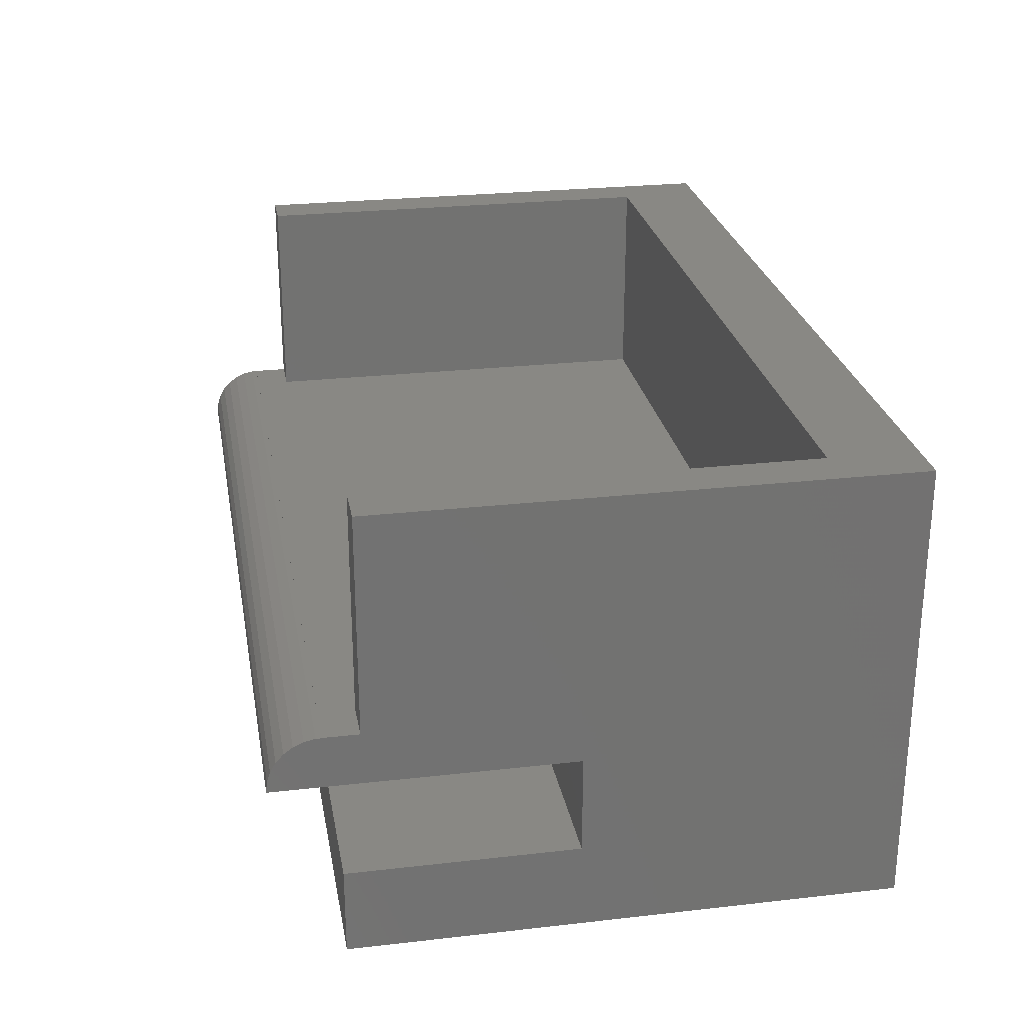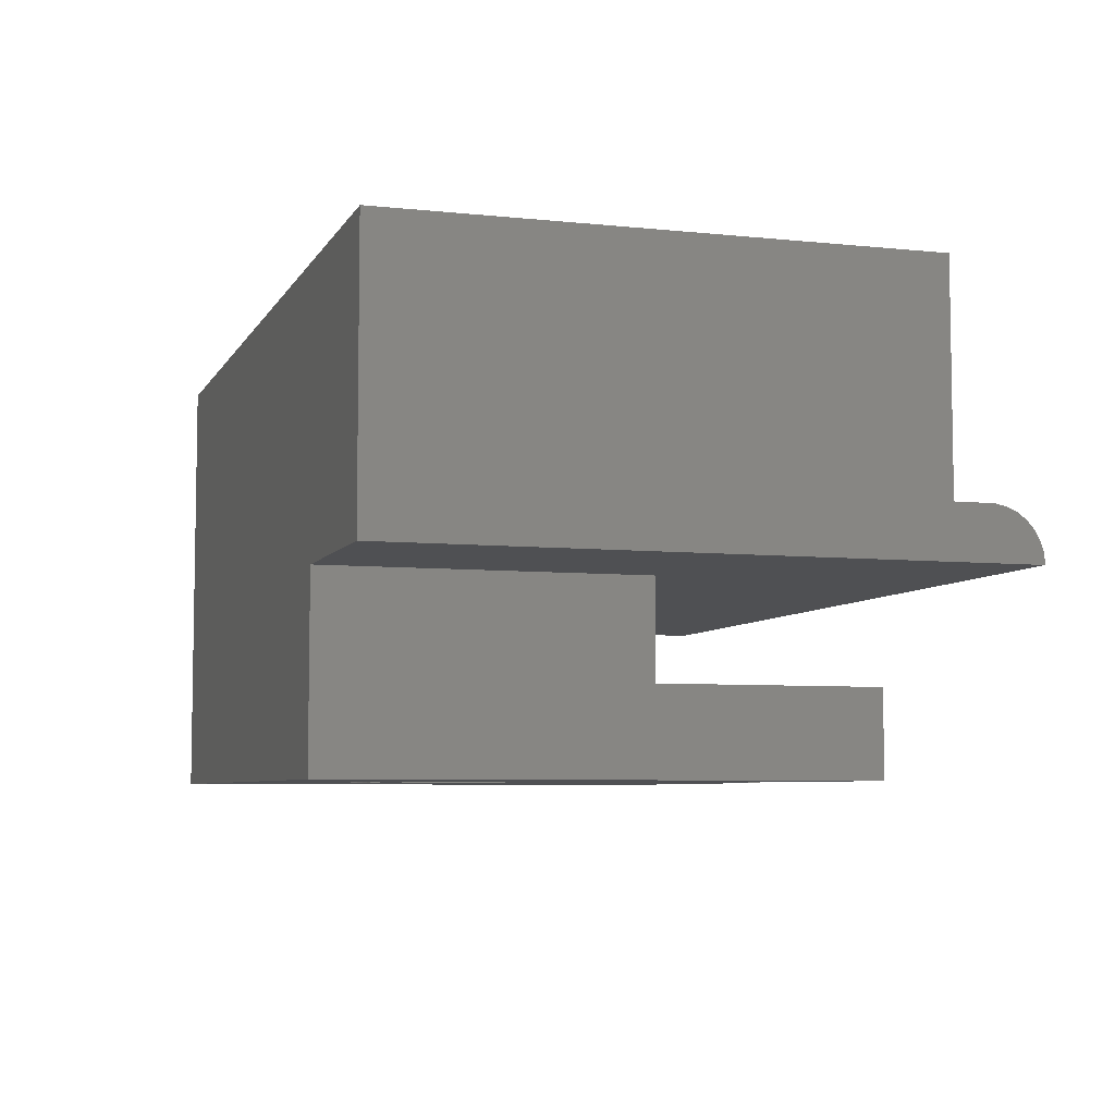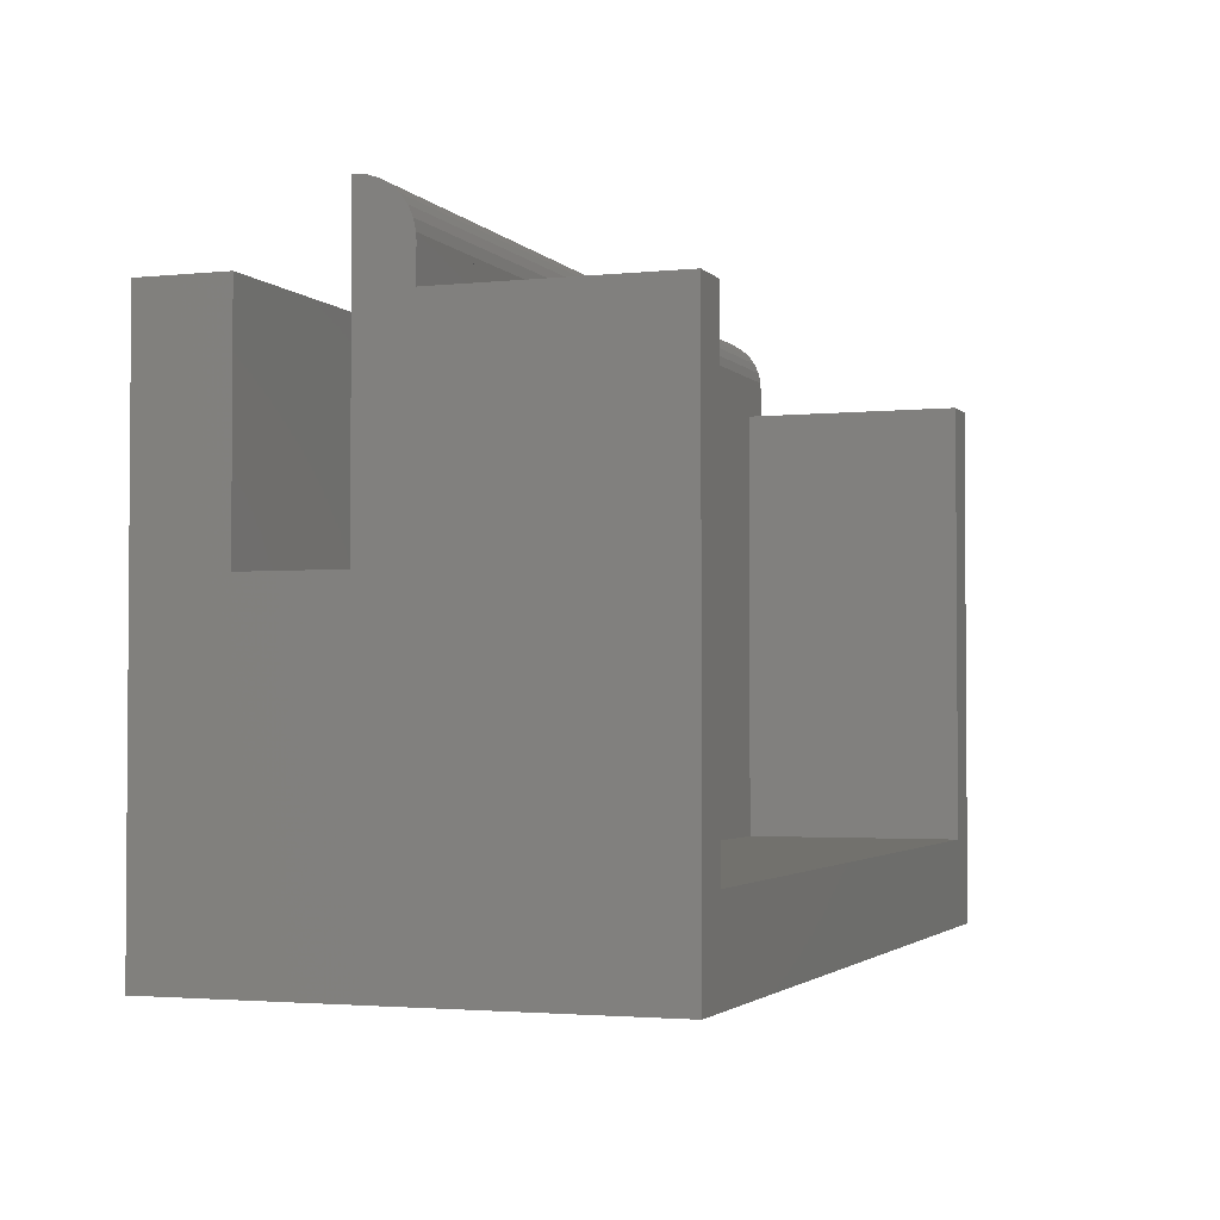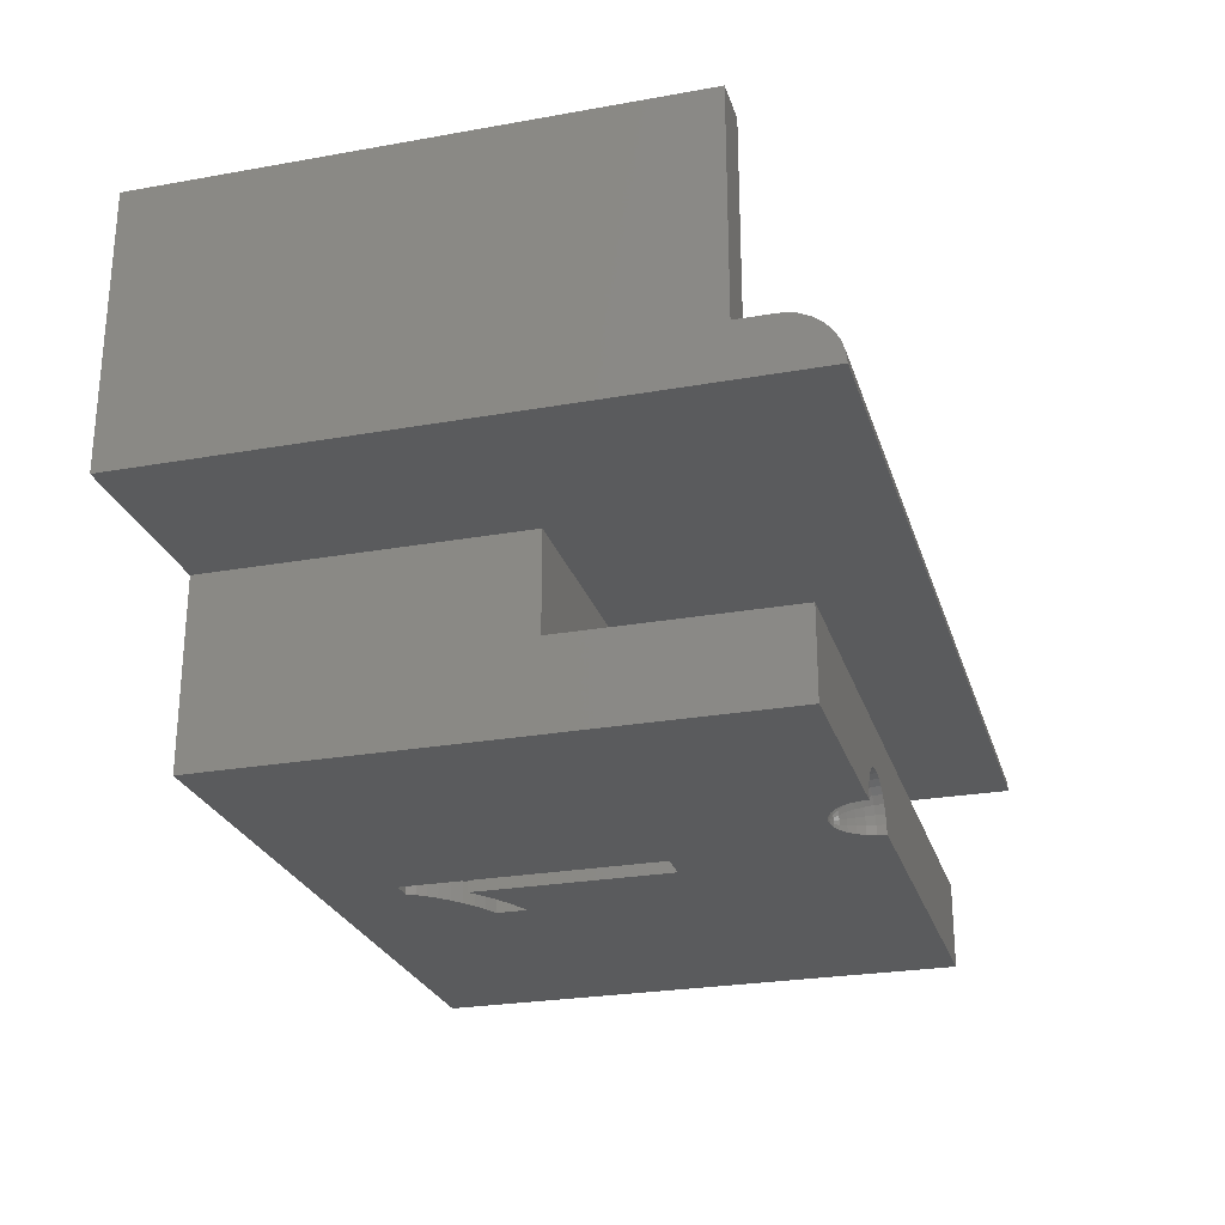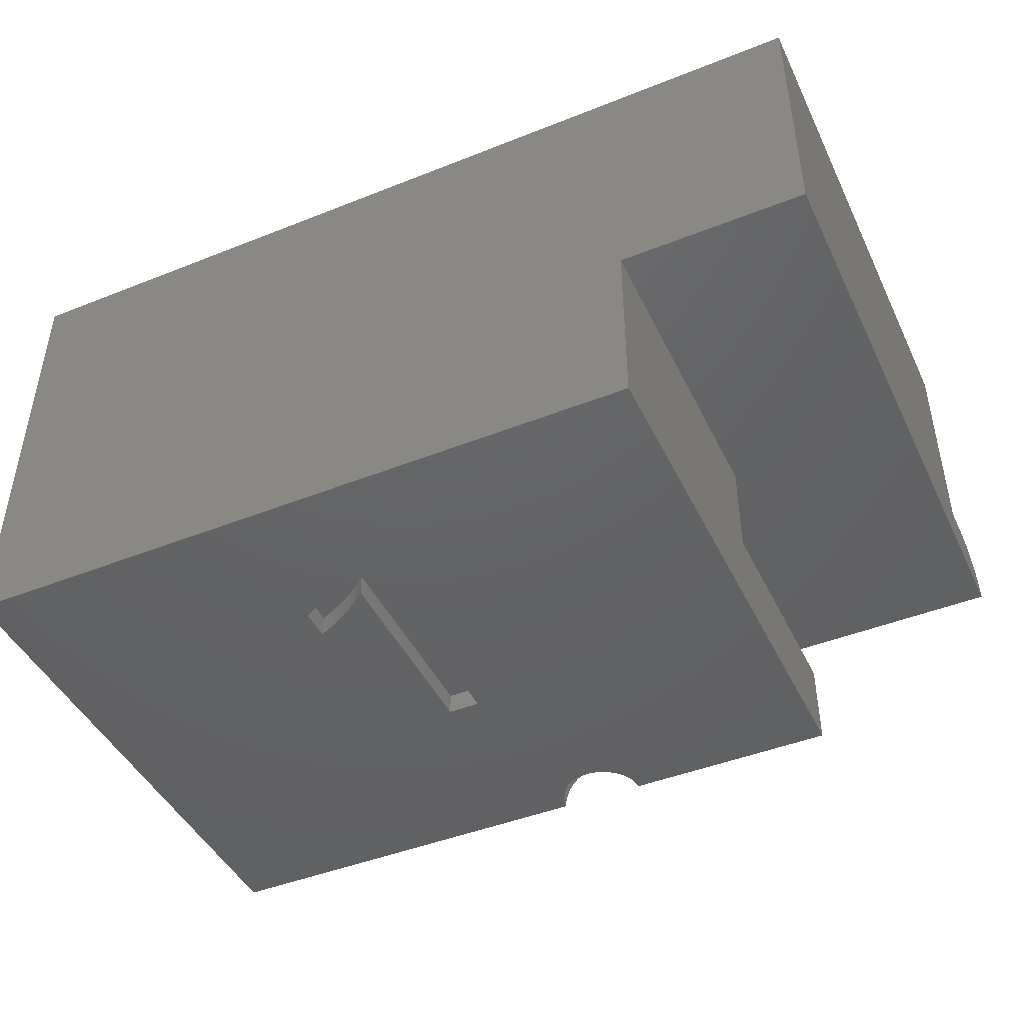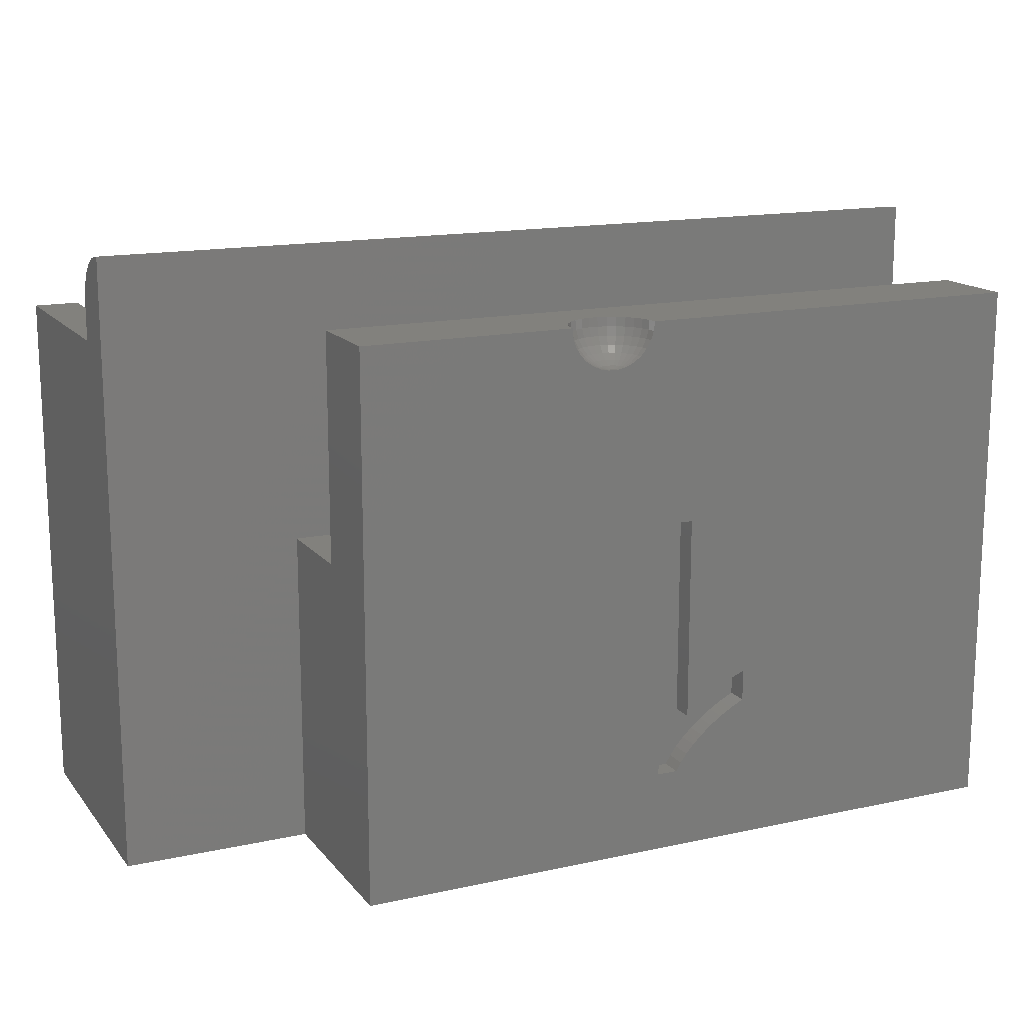
<metadata>
{"format":"stl","ext":"stl","renderer":"f3d","projection":"perspective","resolution":1024,"background":"white","views":[{"elev":26.1,"azim":79.8,"up":"+Y"},{"elev":-6.2,"azim":-107.5,"up":"+Y"},{"elev":-2.5,"azim":109.9,"up":"+Z"},{"elev":-25.7,"azim":-74.1,"up":"+Y"},{"elev":-45.1,"azim":-155.3,"up":"+Y"},{"elev":15.3,"azim":-24.9,"up":"+Z"}]}
</metadata>
<code>
# stl→obj: 218 verts, 432 faces
v 1 -2.25 10.47
v 1 -4.25 10.47
v 1 -2.25 5.287
v 1 0 10.8
v 1 1.193 10.93
v 1 1.141 11.17
v 1 1.2 10.8
v 1 1.193 10.8
v 1 1.2 10
v 1 0 5.287
v 1 6.2 10
v 1 1.039 11.4
v 1 0.8918 11.6
v 1 0.7053 11.77
v 1 0.4881 11.9
v 1 0.2495 11.97
v 1 0 12
v 1 6.2 -2
v 1 -4.25 -2
v -19.3 6.2 10
v -18.3 1.2 10
v -18.3 6.2 10
v -19.3 1.2 10
v 0 6.2 10
v 0 1.2 10
v -19.3 6.2 -2
v -19.3 1.193 10.8
v -19.3 1.2 10.8
v -19.3 0 10.8
v -19.3 1.193 10.93
v -19.3 1.141 11.17
v -19.3 1.039 11.4
v -19.3 0.8918 11.6
v -19.3 0.7053 11.77
v -19.3 0.4881 11.9
v -19.3 0 -2
v -19.3 0.2495 11.97
v -19.3 0 12
v 0 6.2 0
v -18.3 6.2 0
v -15.01 0 -2
v -15.01 -4.25 -2
v -15.01 0 5.287
v 0 1.2 0
v -18.3 1.2 0
v -8.172 -4.042 10.47
v -8.15 -4.25 10.47
v -8.236 -3.843 10.47
v -8.341 -3.662 10.47
v -8.481 -3.507 10.47
v -8.65 -3.384 10.47
v -8.841 -3.299 10.47
v -9.045 -3.255 10.47
v -15.01 -2.25 10.47
v -9.255 -3.255 10.47
v -9.459 -3.299 10.47
v -9.65 -3.384 10.47
v -9.819 -3.507 10.47
v -9.959 -3.662 10.47
v -10.06 -3.843 10.47
v -10.13 -4.042 10.47
v -15.01 -4.25 10.47
v -10.15 -4.25 10.47
v -15.01 -2.25 5.287
v -7.114 -4.25 5.85
v -5.826 -4.25 1.995
v -5.649 -4.25 2.066
v -6.013 -4.25 1.908
v -6.211 -4.25 1.806
v -6.42 -4.25 1.688
v -6.625 -4.25 1.562
v -6.808 -4.25 1.435
v -6.972 -4.25 1.309
v -7.114 -4.25 1.183
v -10.13 -4.25 10.27
v -10.06 -4.25 10.07
v -9.959 -4.25 9.887
v -9.819 -4.25 9.732
v -7.846 -4.25 5.85
v -9.65 -4.25 9.609
v -9.459 -4.25 9.524
v -9.255 -4.25 9.48
v -9.045 -4.25 9.48
v -7.846 -4.25 -0.1392
v -7.375 -4.25 -0.1392
v -8.172 -4.25 10.27
v -8.236 -4.25 10.07
v -8.341 -4.25 9.887
v -8.481 -4.25 9.732
v -8.65 -4.25 9.609
v -8.841 -4.25 9.524
v -5.649 -4.25 1.358
v -5.947 -4.25 1.206
v -6.225 -4.25 1.039
v -6.484 -4.25 0.8561
v -6.724 -4.25 0.6582
v -6.937 -4.25 0.4543
v -7.116 -4.25 0.2534
v -7.262 -4.25 0.05557
v -8.609 -3.649 9.887
v -8.609 -3.857 9.732
v -8.495 -3.774 9.887
v -8.256 -4.06 10.07
v -8.411 -3.921 9.887
v -8.359 -4.082 9.887
v -9.4 -3.481 9.887
v -9.555 -3.549 9.887
v -9.485 -3.671 9.732
v -9.761 -3.571 10.07
v -9.941 -3.675 10.27
v -9.889 -3.713 10.07
v -8.539 -3.978 9.732
v -8.693 -4.047 9.609
v -8.495 -4.111 9.732
v -8.815 -3.878 9.609
v -8.943 -4.02 9.524
v -8.745 -3.956 9.609
v -10.04 -3.852 10.27
v -9.985 -3.878 10.07
v -9.452 -3.32 10.27
v -9.639 -3.403 10.27
v -9.607 -3.459 10.07
v -9.805 -3.774 9.887
v -9.555 -3.956 9.609
v -9.607 -4.047 9.609
v -9.4 -4.068 9.524
v -9.805 -4.111 9.732
v -9.761 -3.978 9.732
v -8.411 -3.713 10.07
v -8.539 -3.571 10.07
v -8.745 -3.549 9.887
v -8.9 -3.481 9.887
v -8.815 -3.671 9.732
v -8.256 -3.852 10.27
v -8.315 -3.878 10.07
v -8.193 -4.047 10.27
v -8.495 -3.523 10.27
v -9.639 -4.146 9.609
v -9.452 -4.186 9.524
v -10.11 -4.047 10.27
v -9.4 -3.817 9.609
v -9.485 -3.878 9.609
v -9.305 -3.982 9.524
v -8.9 -4.068 9.524
v -8.868 -4.124 9.524
v -8.848 -4.186 9.524
v -8.868 -3.381 10.07
v -9.245 -3.341 10.07
v -9.235 -3.445 9.887
v -9.432 -3.381 10.07
v -10.04 -4.06 10.07
v -9.357 -4.02 9.524
v -9.08 -3.585 9.732
v -9.098 -3.753 9.609
v -8.995 -3.774 9.609
v -8.661 -3.403 10.27
v -8.848 -3.32 10.27
v -8.693 -3.459 10.07
v -9.805 -3.523 10.27
v -8.359 -3.675 10.27
v -8.995 -3.982 9.524
v -9.118 -3.943 9.524
v -9.055 -3.956 9.524
v -9.055 -3.341 10.07
v -9.065 -3.445 9.887
v -9.691 -3.649 9.887
v -9.691 -3.857 9.732
v -9.252 -3.277 10.27
v -9.889 -3.921 9.887
v -9.941 -4.082 9.887
v -9.048 -3.277 10.27
v -9.065 -4.189 9.48
v -9.055 -4.207 9.48
v -8.943 -3.614 9.732
v -8.702 -3.753 9.732
v -9.357 -3.614 9.732
v -9.598 -3.753 9.732
v -9.182 -3.943 9.524
v -9.182 -4.151 9.48
v -9.161 -4.146 9.48
v -8.661 -4.146 9.609
v -8.9 -3.817 9.609
v -9.305 -3.774 9.609
v -9.245 -3.956 9.524
v -9.252 -4.228 9.48
v -9.22 -4.172 9.48
v -9.048 -4.228 9.48
v -9.22 -3.585 9.732
v -9.245 -4.207 9.48
v -9.432 -4.124 9.524
v -9.202 -3.753 9.609
v -9.08 -4.172 9.48
v -9.235 -4.189 9.48
v -9.139 -4.146 9.48
v -9.118 -4.151 9.48
v -9.202 -4.159 9.48
v -9.098 -4.159 9.48
v -7.846 -3.75 5.85
v -7.114 -3.75 1.183
v -7.114 -3.75 5.85
v -6.808 -3.75 1.435
v -6.484 -3.75 0.8561
v -6.225 -3.75 1.039
v -6.972 -3.75 1.309
v -6.724 -3.75 0.6582
v -6.937 -3.75 0.4543
v -7.116 -3.75 0.2534
v -7.846 -3.75 -0.1392
v -7.262 -3.75 0.05557
v -7.375 -3.75 -0.1392
v -5.649 -3.75 1.358
v -5.826 -3.75 1.995
v -6.013 -3.75 1.908
v -5.947 -3.75 1.206
v -6.211 -3.75 1.806
v -6.42 -3.75 1.688
v -6.625 -3.75 1.562
v -5.649 -3.75 2.066
f 1 2 3
f 4 5 6
f 7 8 9
f 10 11 9
f 5 4 8
f 4 6 12
f 4 12 13
f 4 13 14
f 4 14 15
f 4 15 16
f 8 4 9
f 4 16 17
f 10 9 4
f 11 10 18
f 19 10 3
f 10 19 18
f 19 3 2
f 20 21 22
f 21 20 23
f 24 9 11
f 9 24 25
f 26 23 20
f 23 27 28
f 29 30 27
f 29 27 23
f 30 29 31
f 31 29 32
f 32 29 33
f 33 29 34
f 34 29 35
f 36 23 26
f 23 36 29
f 35 29 37
f 37 29 38
f 11 39 24
f 39 18 40
f 18 39 11
f 40 20 22
f 40 26 20
f 26 40 18
f 41 19 42
f 19 41 18
f 26 41 36
f 41 26 18
f 29 43 4
f 36 43 29
f 43 36 41
f 4 43 10
f 44 24 39
f 24 44 25
f 21 40 22
f 40 21 45
f 40 44 39
f 44 40 45
f 44 21 25
f 21 44 45
f 6 32 12
f 32 6 31
f 8 30 5
f 30 8 27
f 37 17 16
f 17 37 38
f 34 15 14
f 15 34 35
f 12 33 13
f 33 12 32
f 5 31 6
f 31 5 30
f 33 14 13
f 14 33 34
f 35 16 15
f 16 35 37
f 29 17 38
f 17 29 4
f 28 8 7
f 8 28 27
f 25 7 9
f 7 25 28
f 21 28 25
f 28 21 23
f 46 2 1
f 2 46 47
f 1 48 46
f 1 49 48
f 1 50 49
f 1 51 50
f 1 52 51
f 1 53 52
f 54 53 1
f 53 54 55
f 54 56 55
f 54 57 56
f 54 58 57
f 54 59 58
f 54 60 59
f 54 61 60
f 62 61 54
f 61 62 63
f 41 64 43
f 42 64 41
f 62 64 42
f 64 62 54
f 65 66 67
f 65 68 66
f 65 69 68
f 65 70 69
f 65 71 70
f 65 72 71
f 65 73 72
f 73 65 74
f 62 75 63
f 62 76 75
f 62 77 76
f 62 78 77
f 79 78 62
f 78 79 80
f 80 79 81
f 82 79 83
f 81 79 82
f 42 79 62
f 84 42 85
f 79 42 84
f 86 2 47
f 65 86 87
f 65 87 88
f 65 88 89
f 65 89 90
f 79 90 91
f 79 91 83
f 90 79 65
f 86 65 2
f 67 2 65
f 19 67 92
f 85 93 94
f 85 94 95
f 85 95 96
f 85 96 97
f 85 97 98
f 85 98 99
f 93 85 92
f 67 19 2
f 85 19 92
f 19 85 42
f 100 101 102
f 103 104 105
f 106 107 108
f 109 110 111
f 112 113 114
f 115 116 117
f 111 118 119
f 120 121 122
f 109 111 123
f 124 125 126
f 127 78 80
f 128 127 125
f 129 130 102
f 131 132 133
f 134 129 135
f 134 103 136
f 50 51 137
f 125 138 139
f 60 61 140
f 141 142 143
f 117 144 113
f 134 135 103
f 102 112 104
f 113 145 146
f 113 144 145
f 147 132 131
f 148 106 149
f 148 120 150
f 151 76 77
f 152 124 126
f 153 154 155
f 156 157 158
f 57 159 121
f 140 63 75
f 159 59 110
f 159 110 109
f 137 130 160
f 136 103 87
f 158 131 130
f 137 156 130
f 135 104 103
f 115 161 116
f 102 101 112
f 105 114 88
f 103 105 88
f 142 124 152
f 114 90 89
f 139 138 81
f 155 162 163
f 164 165 132
f 148 150 106
f 166 123 167
f 107 166 108
f 168 120 148
f 150 107 106
f 167 123 128
f 111 119 169
f 168 56 120
f 167 128 125
f 170 151 77
f 169 170 128
f 140 75 76
f 59 60 110
f 60 140 118
f 121 159 109
f 110 60 118
f 110 118 111
f 136 87 86
f 55 56 168
f 160 130 129
f 156 158 130
f 52 171 157
f 101 113 112
f 101 117 113
f 104 112 105
f 105 112 114
f 88 114 89
f 144 172 173
f 174 155 133
f 117 116 144
f 175 117 101
f 106 108 176
f 108 166 177
f 160 129 134
f 131 133 100
f 130 131 100
f 147 164 132
f 109 123 166
f 107 109 166
f 148 171 168
f 171 148 164
f 121 109 122
f 122 109 107
f 166 167 177
f 178 179 180
f 170 77 127
f 119 151 169
f 127 77 78
f 128 170 127
f 118 151 119
f 169 151 170
f 56 57 121
f 56 121 120
f 61 63 140
f 52 157 156
f 103 88 87
f 47 136 86
f 46 136 47
f 48 134 136
f 46 48 136
f 114 113 181
f 113 146 181
f 133 182 115
f 182 161 115
f 183 143 184
f 132 153 174
f 108 177 142
f 100 175 101
f 100 133 175
f 130 100 102
f 48 160 134
f 57 58 159
f 58 59 159
f 157 164 147
f 171 164 157
f 120 122 150
f 150 122 107
f 138 80 81
f 185 81 82
f 142 177 124
f 152 126 186
f 123 169 128
f 111 169 123
f 138 127 80
f 125 127 138
f 118 140 151
f 151 140 76
f 50 137 49
f 145 187 146
f 144 173 145
f 114 181 90
f 175 115 117
f 133 115 175
f 149 164 148
f 164 149 165
f 132 174 133
f 149 106 188
f 174 153 155
f 189 190 185
f 190 125 139
f 178 184 179
f 129 102 104
f 129 104 135
f 157 147 158
f 158 147 131
f 53 171 52
f 177 167 124
f 124 167 125
f 49 160 48
f 49 137 160
f 145 173 187
f 188 165 149
f 165 188 153
f 165 153 132
f 188 176 183
f 155 163 161
f 188 183 191
f 188 106 176
f 139 81 185
f 143 152 186
f 143 142 152
f 155 161 182
f 133 155 182
f 184 143 179
f 51 52 156
f 51 156 137
f 146 187 91
f 116 192 144
f 161 192 116
f 176 108 183
f 183 141 143
f 186 126 193
f 190 139 185
f 162 194 195
f 179 143 196
f 196 143 186
f 168 53 55
f 53 168 171
f 173 83 187
f 172 83 173
f 192 83 172
f 197 83 192
f 195 83 197
f 194 83 195
f 180 83 194
f 179 83 180
f 196 83 179
f 186 83 196
f 193 83 186
f 189 83 193
f 185 83 189
f 83 185 82
f 181 91 90
f 181 146 91
f 161 195 197
f 144 192 172
f 183 108 141
f 108 142 141
f 126 190 189
f 126 125 190
f 193 126 189
f 162 195 163
f 163 195 161
f 153 191 154
f 191 153 188
f 162 180 194
f 180 162 178
f 91 187 83
f 161 197 192
f 191 183 178
f 178 183 184
f 154 178 162
f 178 154 191
f 154 162 155
f 43 3 10
f 3 43 64
f 3 54 1
f 54 3 64
f 198 199 200
f 201 202 203
f 204 205 202
f 199 206 205
f 199 207 206
f 208 199 198
f 199 208 207
f 207 208 209
f 209 208 210
f 211 212 213
f 214 213 215
f 214 215 216
f 203 216 217
f 203 217 201
f 213 214 211
f 202 201 204
f 212 211 218
f 205 204 199
f 216 203 214
f 208 85 210
f 85 208 84
f 85 209 210
f 209 85 99
f 99 207 209
f 207 99 98
f 98 206 207
f 206 98 97
f 206 96 205
f 96 206 97
f 205 95 202
f 95 205 96
f 202 94 203
f 94 202 95
f 203 93 214
f 93 203 94
f 214 92 211
f 92 214 93
f 92 218 211
f 218 92 67
f 66 218 67
f 218 66 212
f 68 212 66
f 212 68 213
f 69 213 68
f 213 69 215
f 70 215 69
f 215 70 216
f 71 216 70
f 216 71 217
f 72 217 71
f 217 72 201
f 73 201 72
f 201 73 204
f 74 204 73
f 204 74 199
f 74 200 199
f 200 74 65
f 79 200 65
f 200 79 198
f 79 208 198
f 208 79 84

</code>
